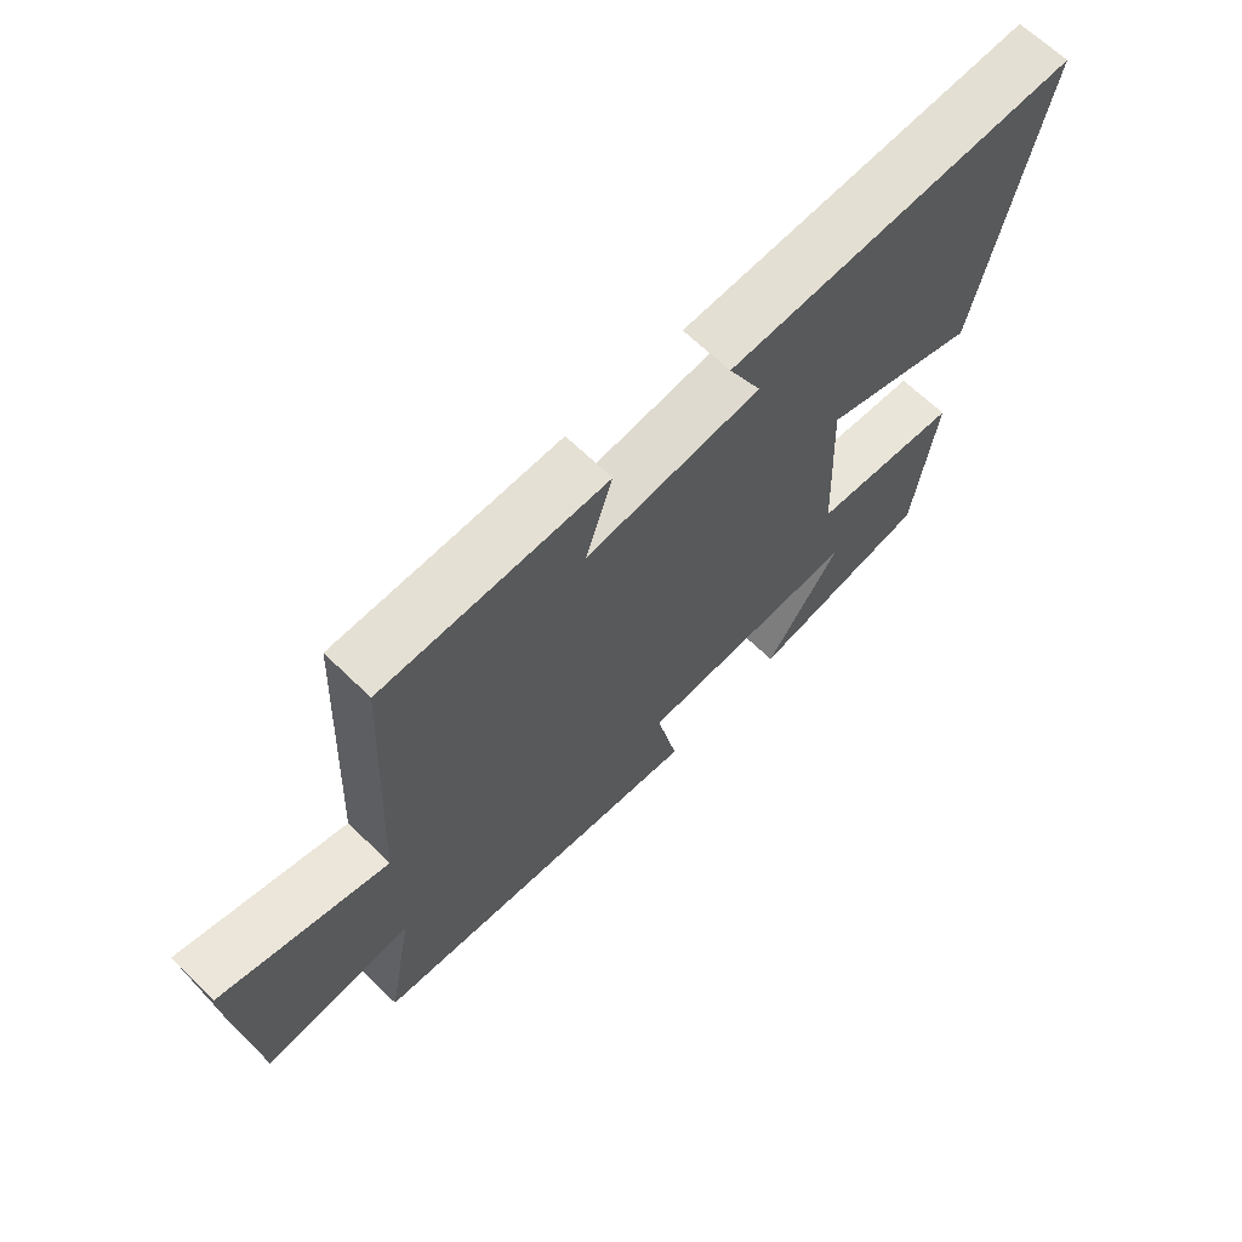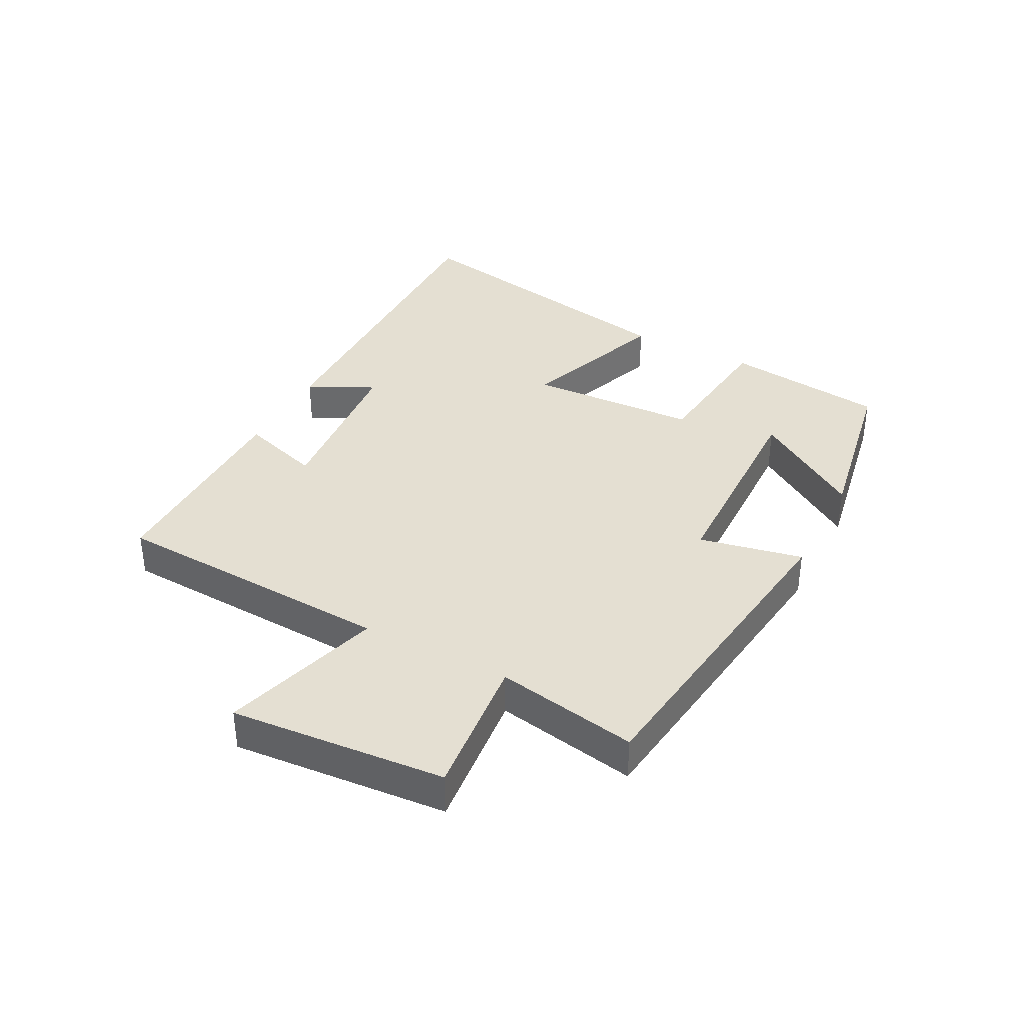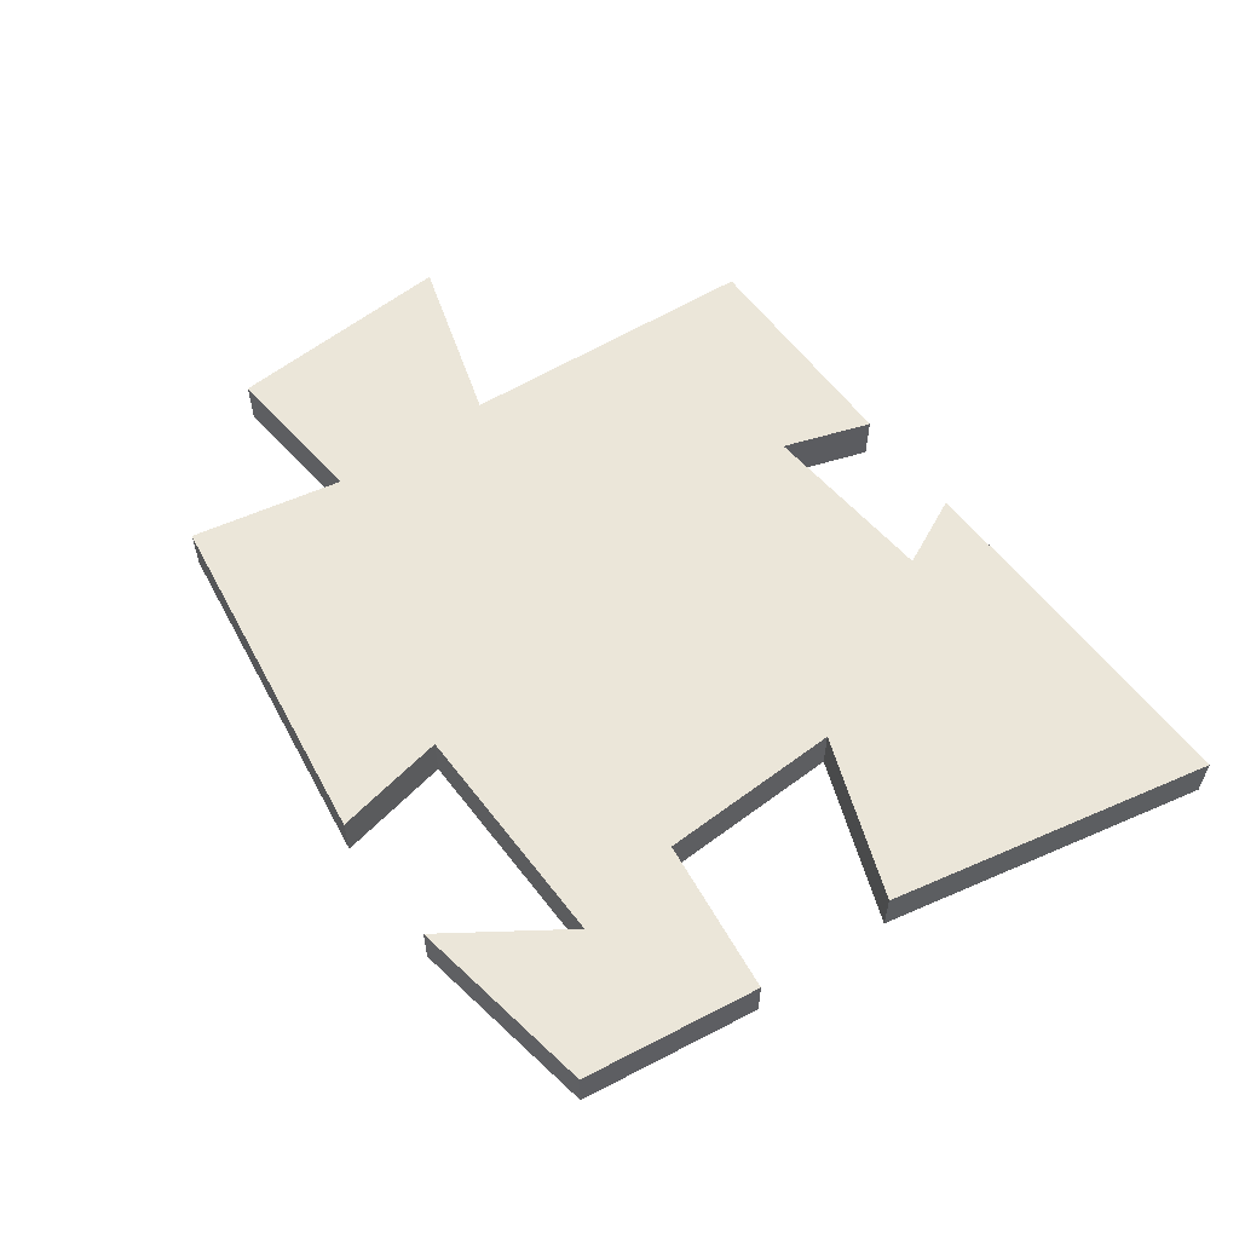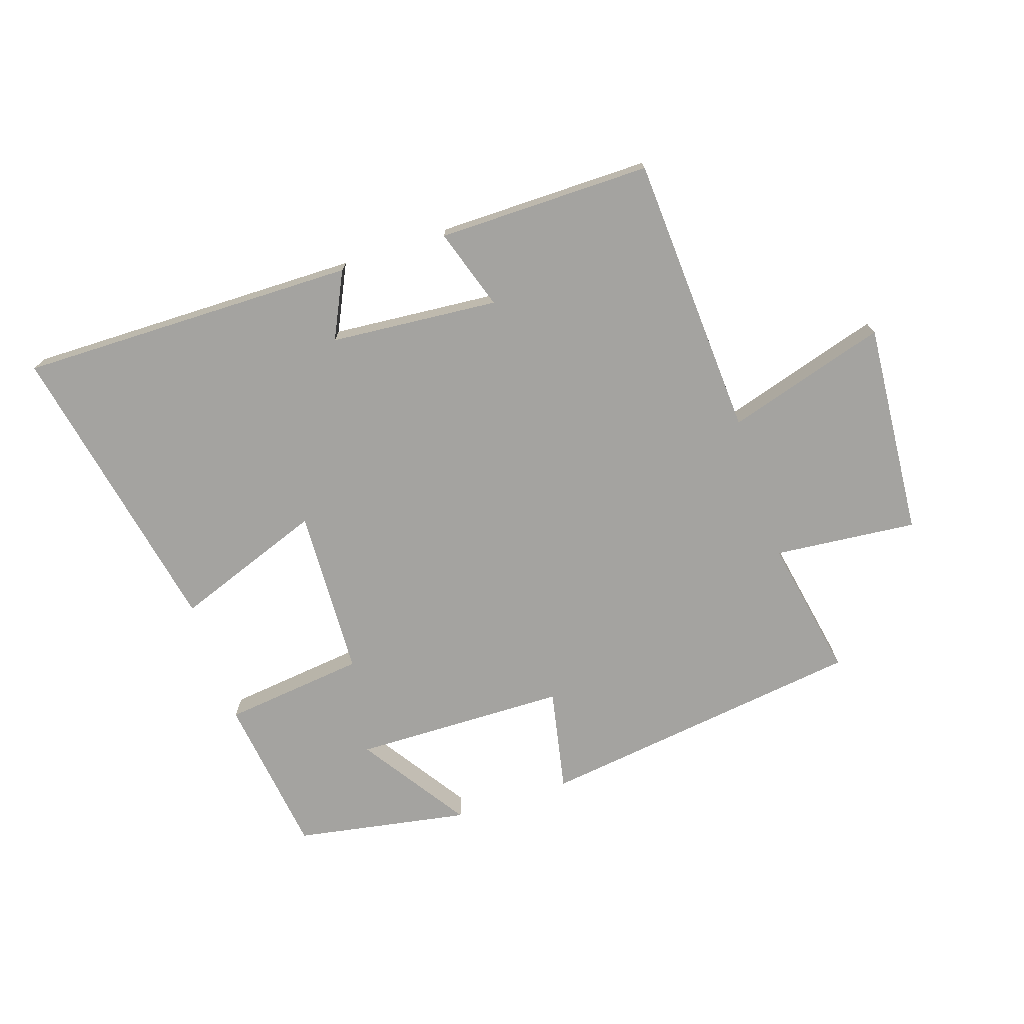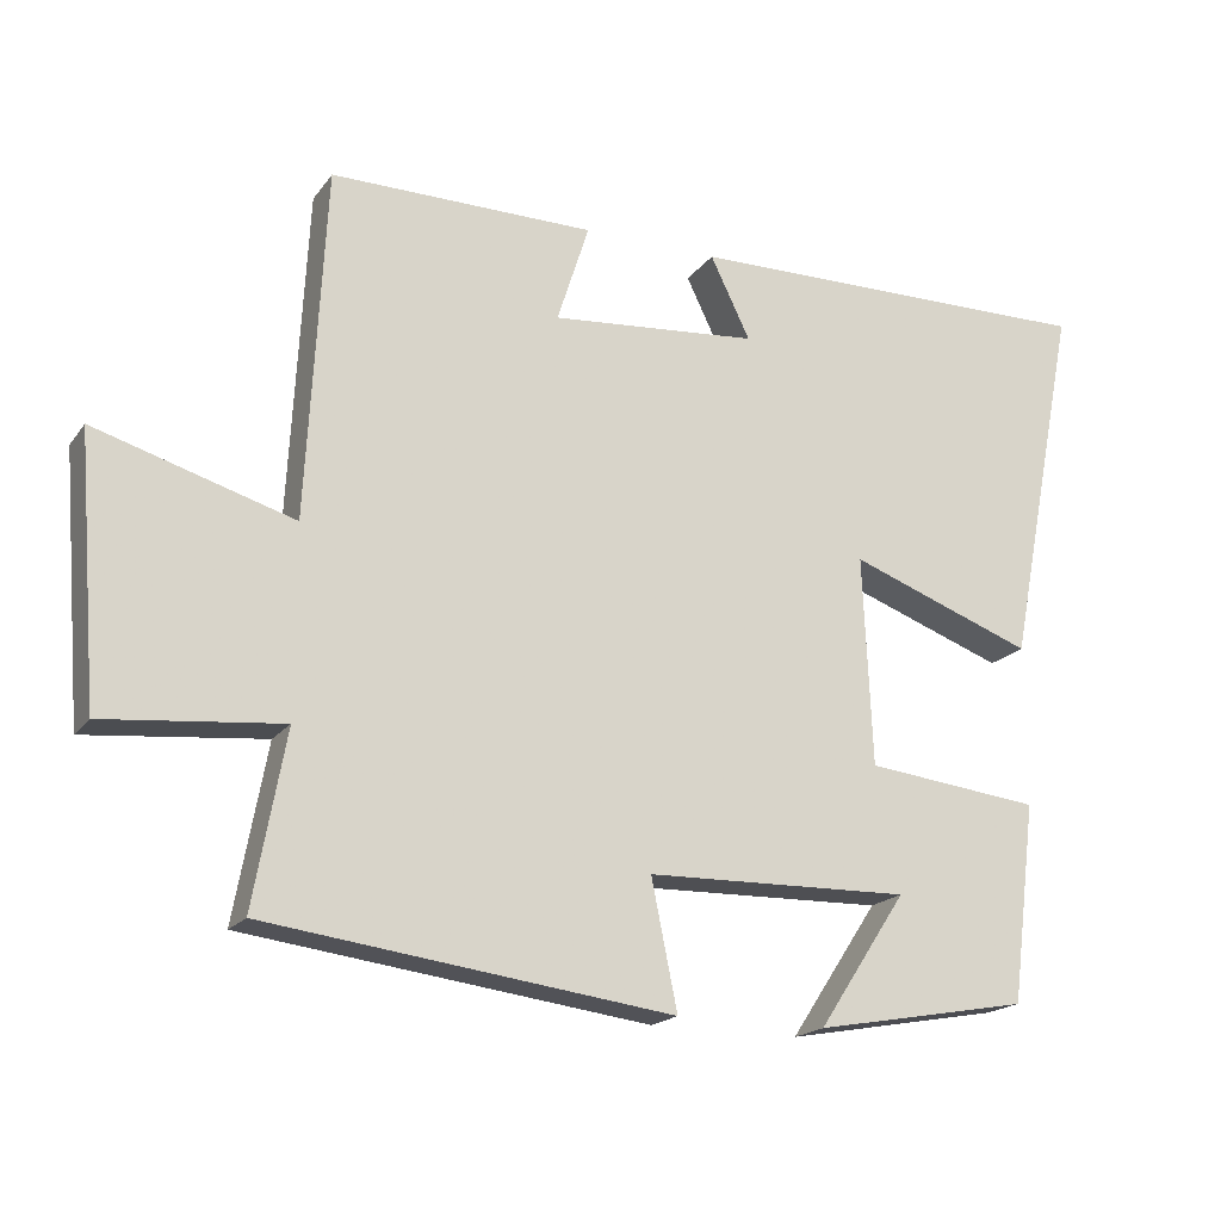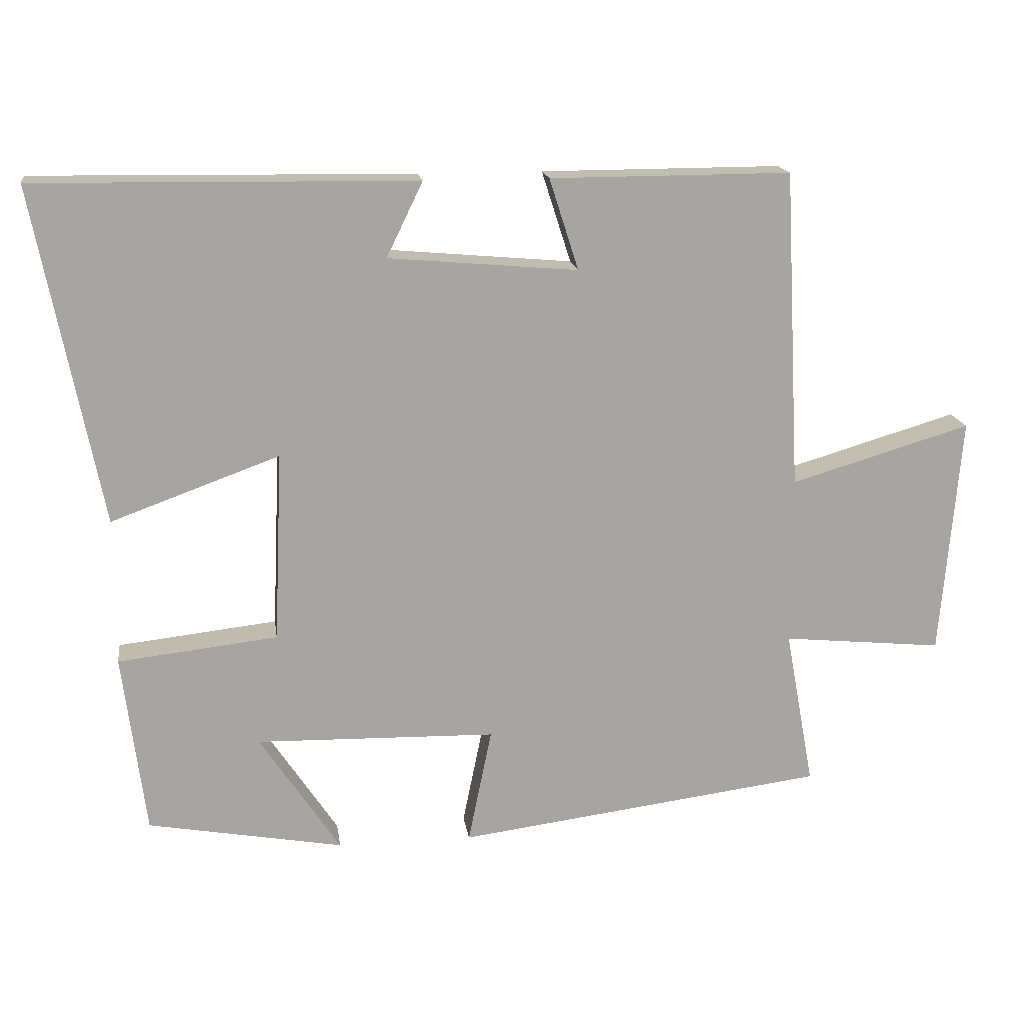
<metadata>
{"format":"obj","ext":"obj","renderer":"f3d","projection":"perspective","resolution":1024,"background":"white","views":[{"elev":65.9,"azim":134.3,"up":"+Z"},{"elev":36.9,"azim":117.6,"up":"+Y"},{"elev":57.1,"azim":-125.5,"up":"+Y"},{"elev":-72.9,"azim":18.5,"up":"+Y"},{"elev":-18.7,"azim":154.8,"up":"+Z"},{"elev":16.7,"azim":-8.0,"up":"+Z"}]}
</metadata>
<code>
v 0.476 0.07 0.501
v 0.5 0.07 0.043
v 0.759 0.07 0.12
v 0.731 0.07 -0.226
v 0.5 0.07 -0.203
v 0.542 0.07 -0.431
v 0.011 0.07 -0.5
v 0.045 0.07 -0.333
v -0.301 0.07 -0.325
v -0.185 0.07 -0.5
v -0.467 0.07 -0.449
v -0.5 0.07 -0.188
v -0.27 0.07 -0.162
v -0.258 0.07 0.112
v -0.5 0.07 0.024
v -0.595 0.07 0.508
v -0.048 0.07 0.5
v -0.1 0.07 0.393
v 0.172 0.07 0.369
v 0.13 0.07 0.5
v 0.476 0 0.501
v 0.5 0 0.043
v 0.759 0 0.12
v 0.731 0 -0.226
v 0.5 0 -0.203
v 0.542 0 -0.431
v 0.011 0 -0.5
v 0.045 0 -0.333
v -0.301 0 -0.325
v -0.185 0 -0.5
v -0.467 0 -0.449
v -0.5 0 -0.188
v -0.27 0 -0.162
v -0.258 0 0.112
v -0.5 0 0.024
v -0.595 0 0.508
v -0.048 0 0.5
v -0.1 0 0.393
v 0.172 0 0.369
v 0.13 0 0.5
f 19 20 1 2
f 18 19 2
f 16 17 18
f 15 16 18
f 14 15 18
f 13 14 18 2
f 11 12 13
f 9 10 11
f 9 11 13
f 8 9 13 2
f 5 6 7 8
f 2 3 4 5
f 2 5 8
f 22 21 40 39
f 22 39 38
f 38 37 36
f 38 36 35
f 38 35 34
f 22 38 34 33
f 33 32 31
f 31 30 29
f 33 31 29
f 22 33 29 28
f 28 27 26 25
f 25 24 23 22
f 28 25 22
f 1 21 22 2
f 2 22 23 3
f 3 23 24 4
f 4 24 25 5
f 5 25 26 6
f 6 26 27 7
f 7 27 28 8
f 8 28 29 9
f 9 29 30 10
f 10 30 31 11
f 11 31 32 12
f 12 32 33 13
f 13 33 34 14
f 14 34 35 15
f 15 35 36 16
f 16 36 37 17
f 17 37 38 18
f 18 38 39 19
f 19 39 40 20
f 20 40 21 1

</code>
